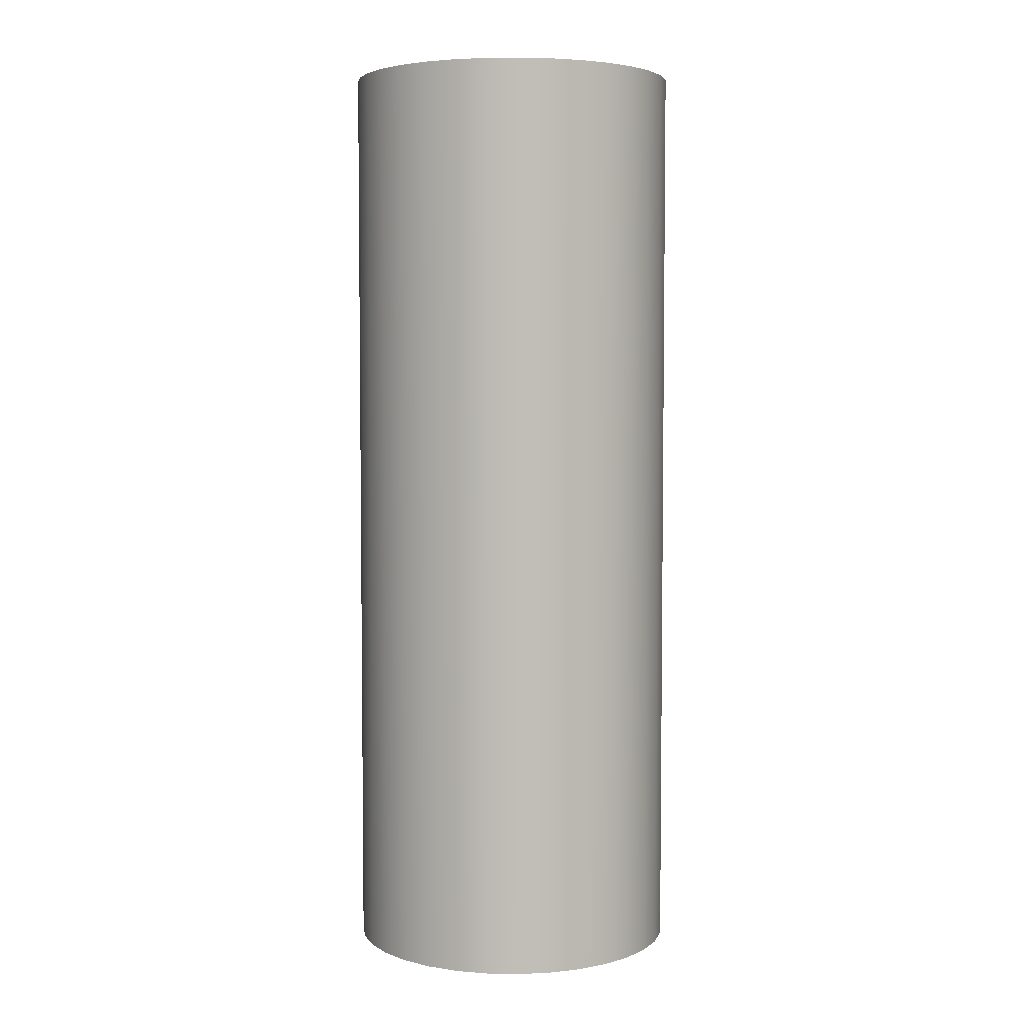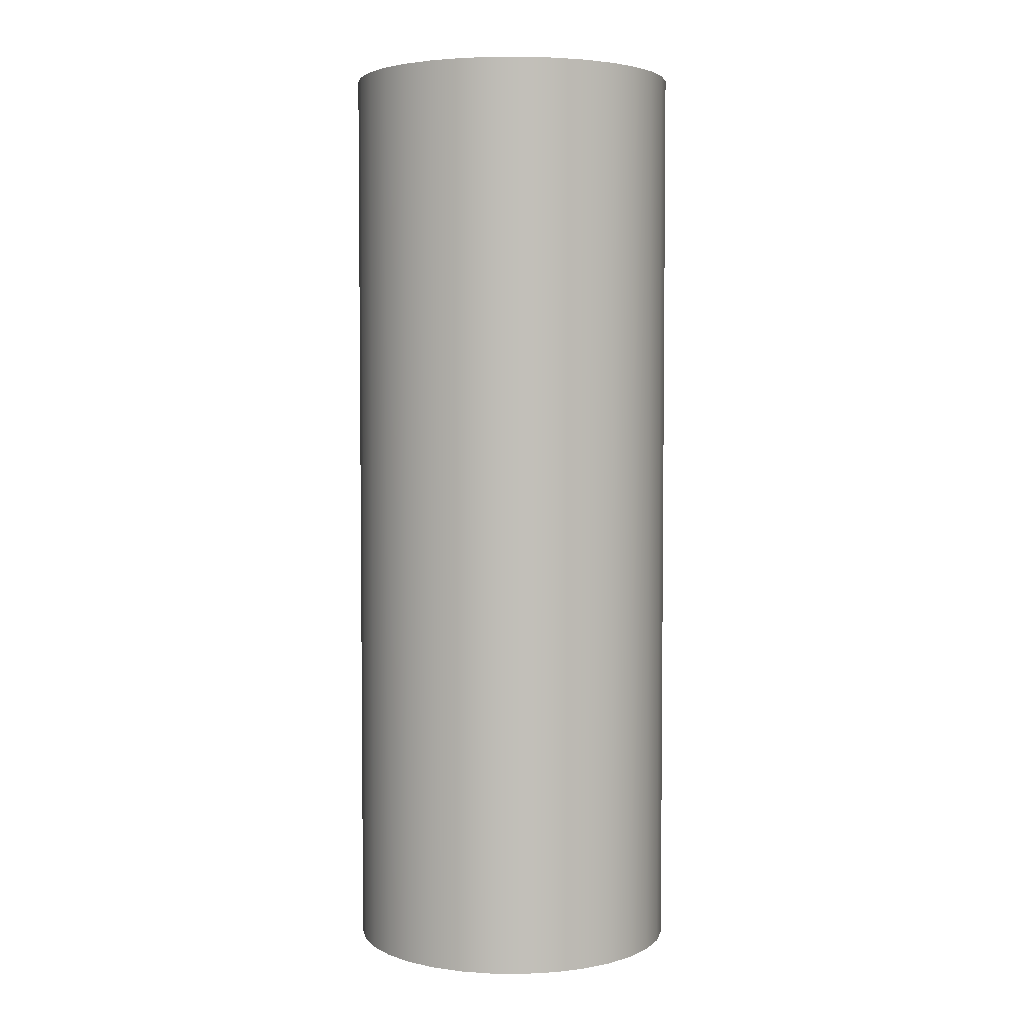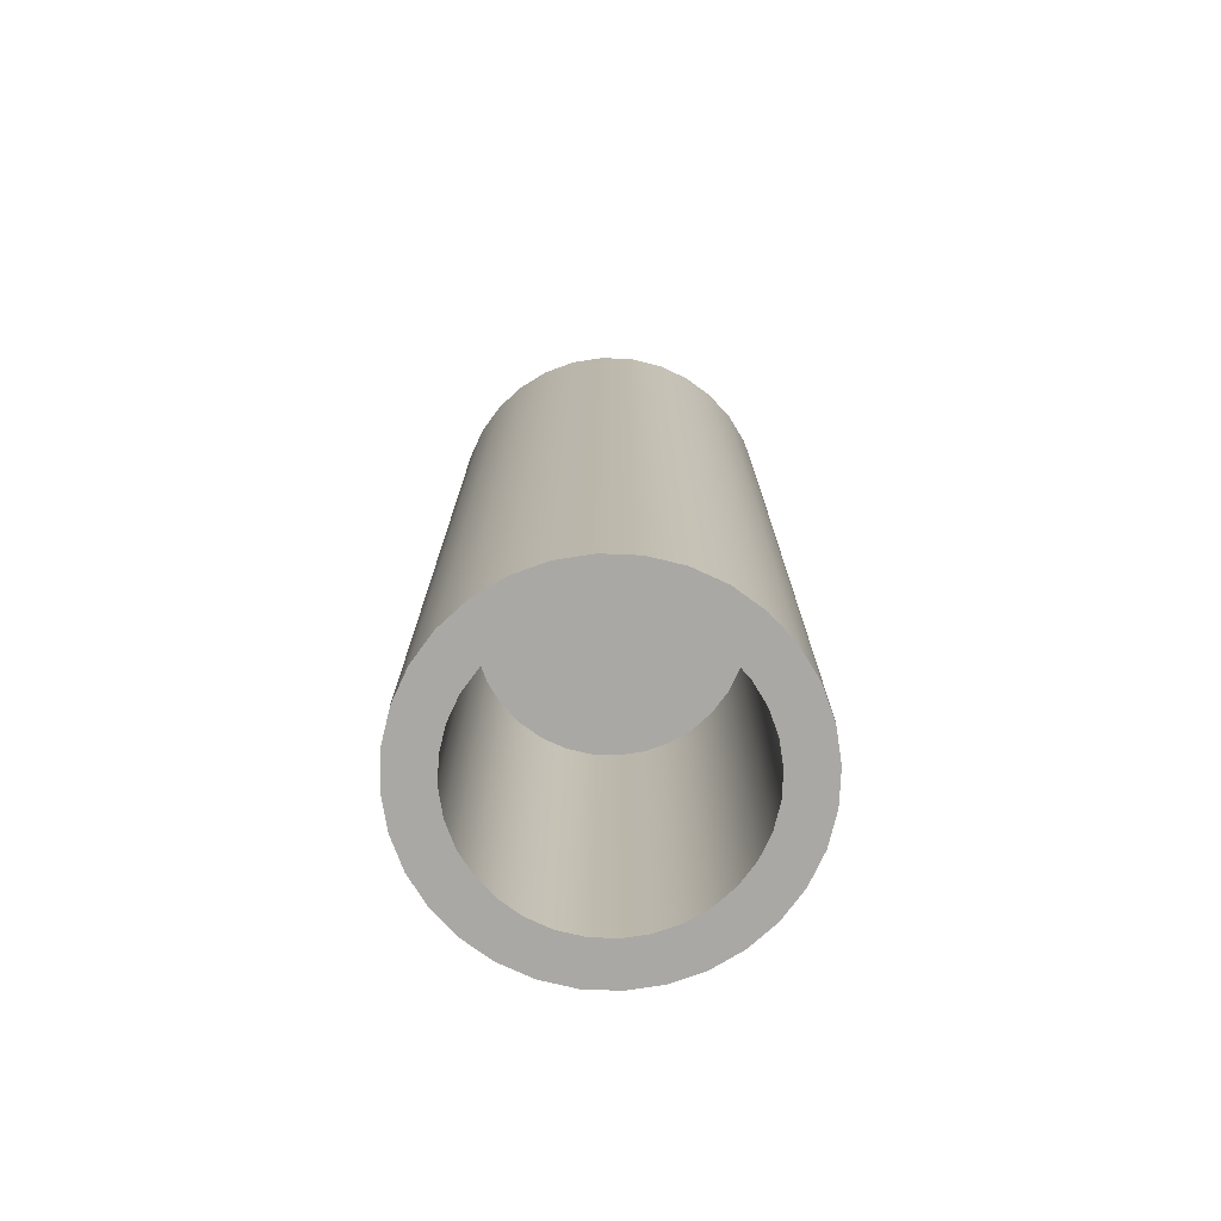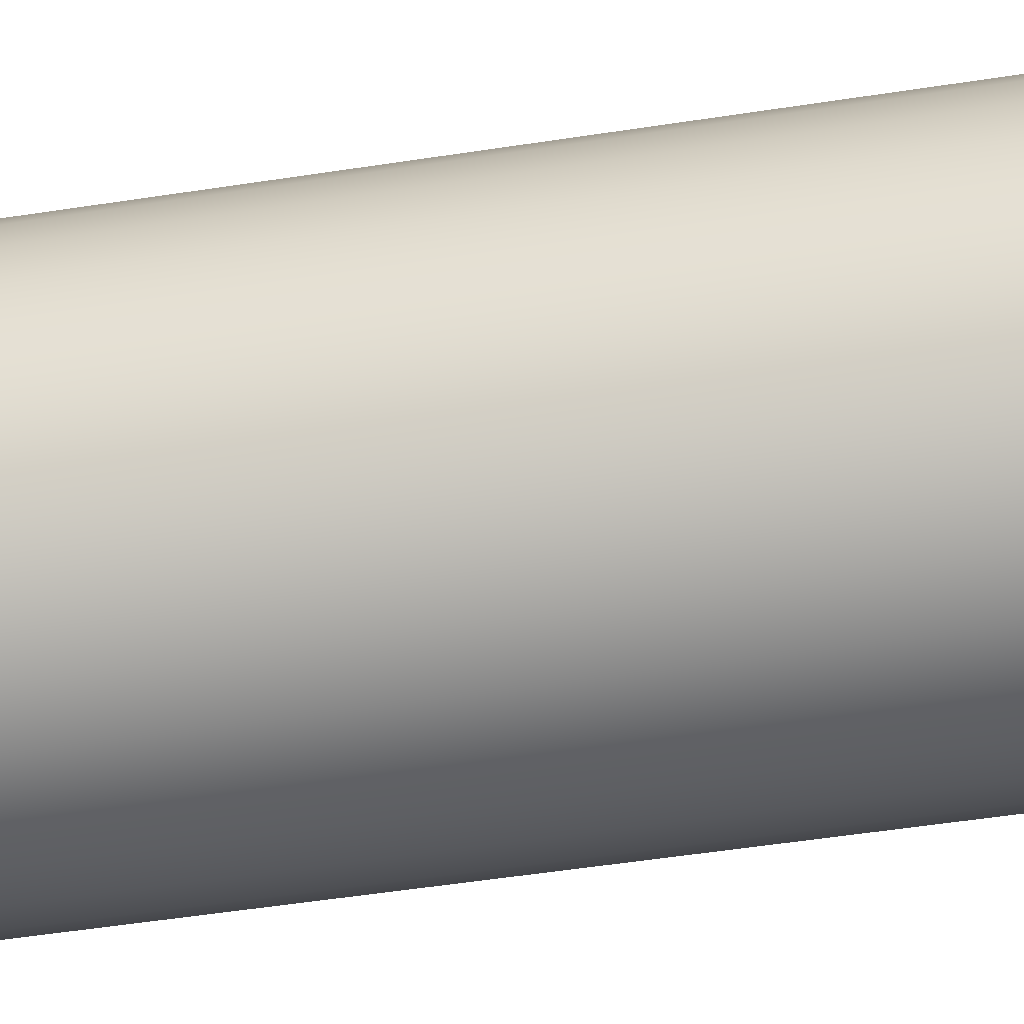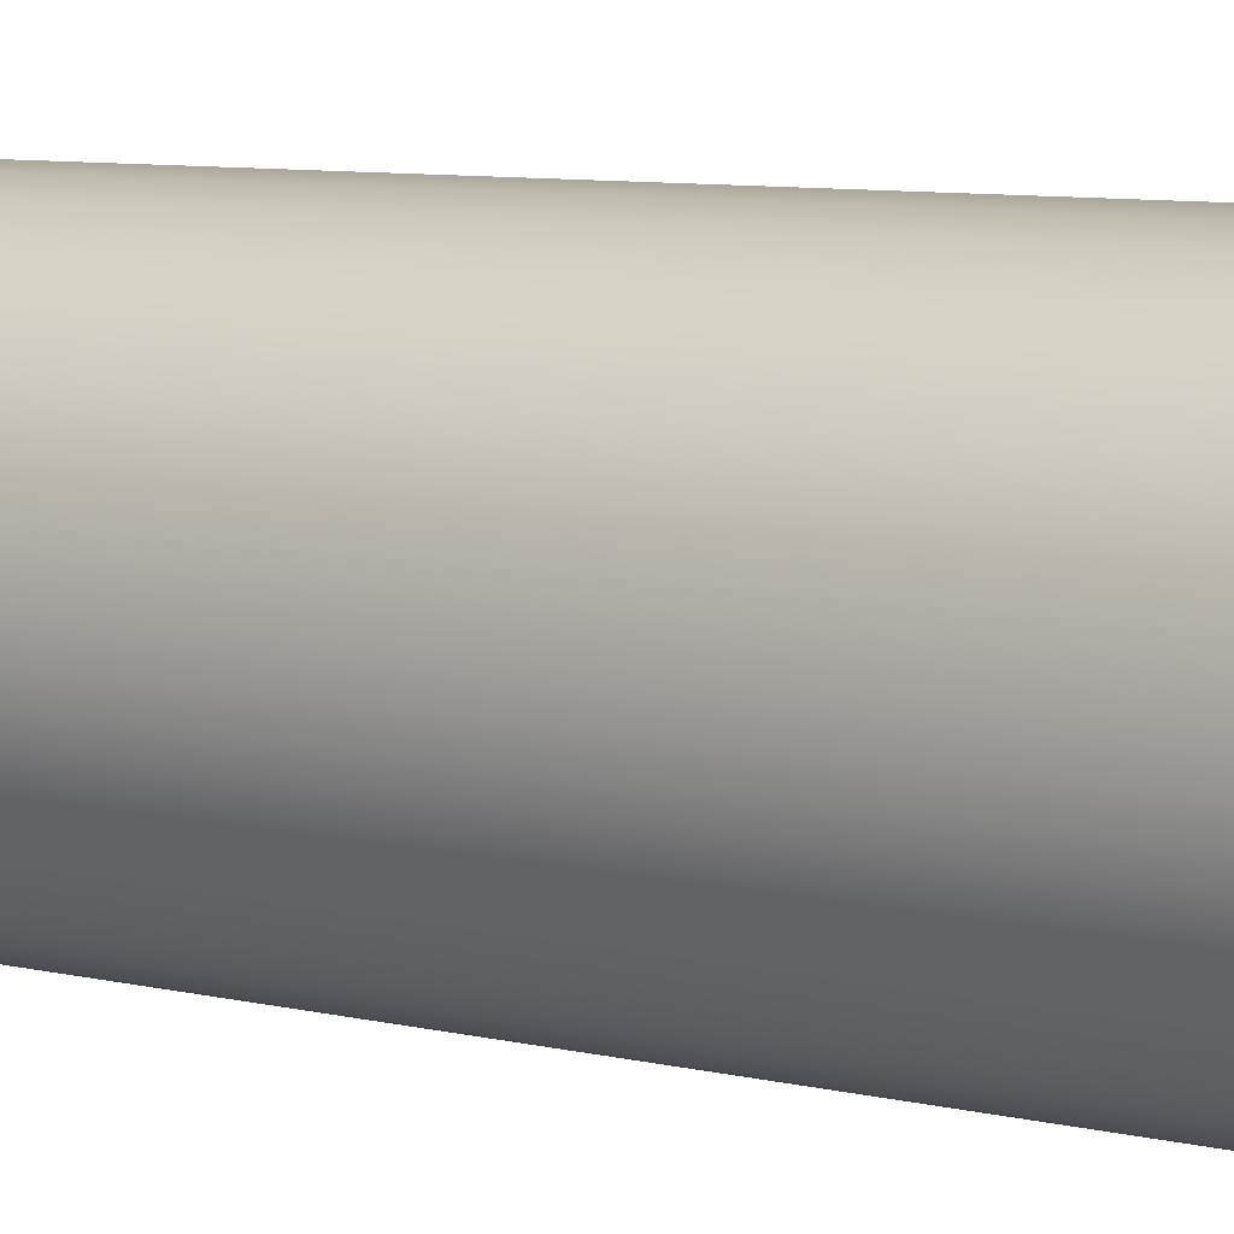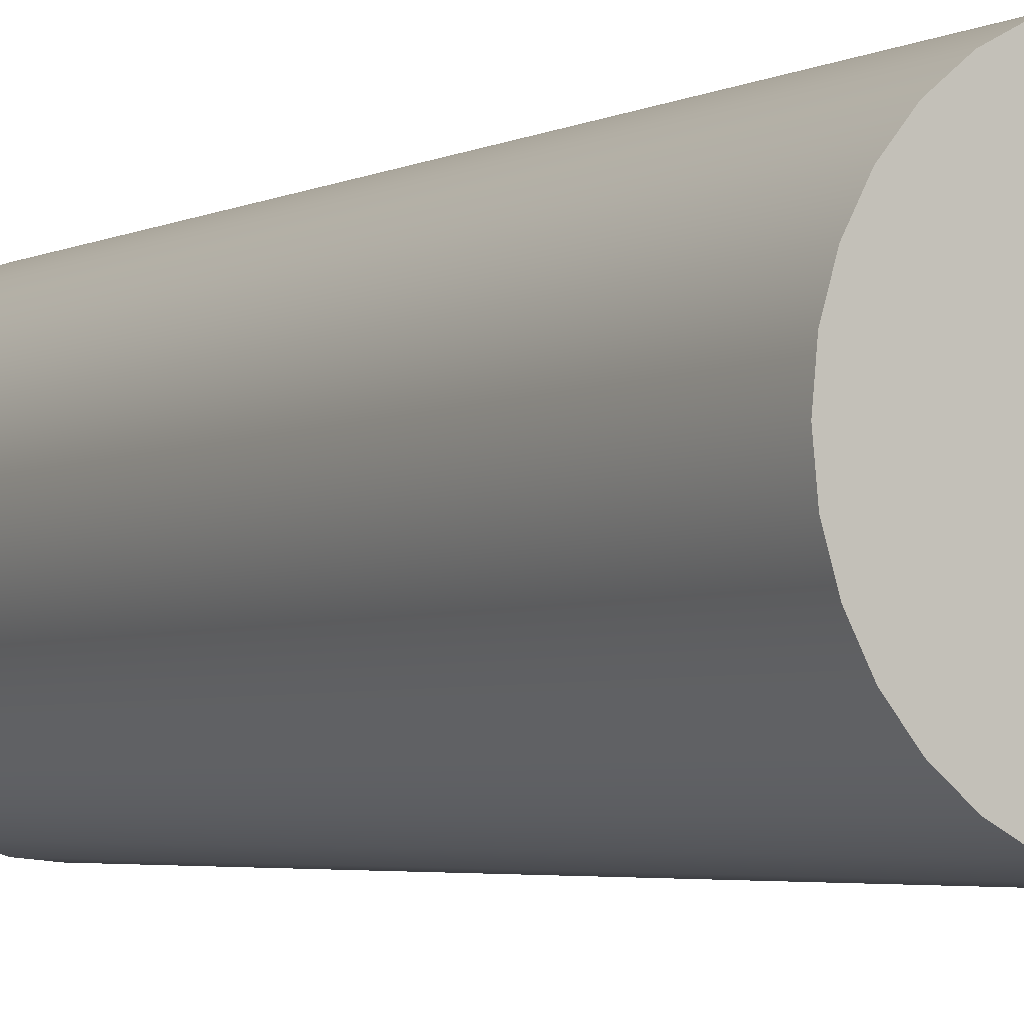
<metadata>
{"format":"obj","ext":"obj","renderer":"f3d","projection":"perspective","resolution":1024,"background":"white","views":[{"elev":4.5,"azim":-24.8,"up":"+Y"},{"elev":3.9,"azim":130.7,"up":"+Y"},{"elev":-75.0,"azim":-64.3,"up":"+Y"},{"elev":-51.5,"azim":-80.4,"up":"+Z"},{"elev":7.6,"azim":-54.9,"up":"+Z"},{"elev":-3.8,"azim":148.1,"up":"+Z"}]}
</metadata>
<code>
o 円柱
v 0 0.04 -0.07488
v 0 0.6 -0.1
v 0.01461 0.04 -0.07344
v 0.01951 0.6 -0.09808
v 0.02865 0.04 -0.06918
v 0.03827 0.6 -0.09239
v 0.0416 0.04 -0.06226
v 0.05556 0.6 -0.08315
v 0.05295 0.04 -0.05295
v 0.07071 0.6 -0.07071
v 0.06226 0.04 -0.0416
v 0.08315 0.6 -0.05556
v 0.06918 0.04 -0.02865
v 0.09239 0.6 -0.03827
v 0.07344 0.04 -0.01461
v 0.09808 0.6 -0.01951
v 0.07488 0.04 0
v 0.1 0.6 0
v 0.07344 0.04 0.01461
v 0.09808 0.6 0.01951
v 0.06918 0.04 0.02865
v 0.09239 0.6 0.03827
v 0.06226 0.04 0.0416
v 0.08315 0.6 0.05556
v 0.05295 0.04 0.05295
v 0.07071 0.6 0.07071
v 0.0416 0.04 0.06226
v 0.05556 0.6 0.08315
v 0.02865 0.04 0.06918
v 0.03827 0.6 0.09239
v 0.01461 0.04 0.07344
v 0.01951 0.6 0.09808
v 0 0.04 0.07488
v 0 0.6 0.1
v -0.01461 0.04 0.07344
v -0.01951 0.6 0.09808
v -0.02865 0.04 0.06918
v -0.03827 0.6 0.09239
v -0.0416 0.04 0.06226
v -0.05556 0.6 0.08315
v -0.05295 0.04 0.05295
v -0.07071 0.6 0.07071
v -0.06226 0.04 0.0416
v -0.08315 0.6 0.05556
v -0.06918 0.04 0.02865
v -0.09239 0.6 0.03827
v -0.07344 0.04 0.01461
v -0.09808 0.6 0.01951
v -0.07488 0.04 0
v -0.1 0.6 0
v -0.07344 0.04 -0.01461
v -0.09808 0.6 -0.01951
v -0.06918 0.04 -0.02865
v -0.09239 0.6 -0.03827
v -0.06226 0.04 -0.0416
v -0.08315 0.6 -0.05556
v -0.05295 0.04 -0.05295
v -0.07071 0.6 -0.07071
v -0.0416 0.04 -0.06226
v -0.05556 0.6 -0.08315
v -0.02865 0.04 -0.06918
v -0.03827 0.6 -0.09239
v -0.01461 0.04 -0.07344
v -0.01951 0.6 -0.09808
v 0 0.04 -0.1
v 0.01951 0.04 -0.09808
v 0.03827 0.04 -0.09239
v 0.05556 0.04 -0.08315
v 0.07071 0.04 -0.07071
v 0.08315 0.04 -0.05556
v 0.09239 0.04 -0.03827
v 0.09808 0.04 -0.01951
v 0.1 0.04 0
v 0.09808 0.04 0.01951
v 0.09239 0.04 0.03827
v 0.08315 0.04 0.05556
v 0.07071 0.04 0.07071
v 0.05556 0.04 0.08315
v 0.03827 0.04 0.09239
v 0.01951 0.04 0.09808
v 0 0.04 0.1
v -0.01951 0.04 0.09808
v -0.03827 0.04 0.09239
v -0.05556 0.04 0.08315
v -0.07071 0.04 0.07071
v -0.08315 0.04 0.05556
v -0.09239 0.04 0.03827
v -0.09808 0.04 0.01951
v -0.1 0.04 0
v -0.09808 0.04 -0.01951
v -0.09239 0.04 -0.03827
v -0.08315 0.04 -0.05556
v -0.07071 0.04 -0.07071
v -0.05556 0.04 -0.08315
v -0.03827 0.04 -0.09239
v -0.01951 0.04 -0.09808
v -0 0.29 -0.07488
v 0.01461 0.29 -0.07344
v 0.02865 0.29 -0.06918
v 0.0416 0.29 -0.06226
v 0.05295 0.29 -0.05295
v 0.06226 0.29 -0.0416
v 0.06918 0.29 -0.02865
v 0.07344 0.29 -0.01461
v 0.07488 0.29 0
v 0.07344 0.29 0.01461
v 0.06918 0.29 0.02865
v 0.06226 0.29 0.0416
v 0.05295 0.29 0.05295
v 0.0416 0.29 0.06226
v 0.02865 0.29 0.06918
v 0.01461 0.29 0.07344
v -0 0.29 0.07488
v -0.01461 0.29 0.07344
v -0.02865 0.29 0.06918
v -0.0416 0.29 0.06226
v -0.05295 0.29 0.05295
v -0.06226 0.29 0.0416
v -0.06918 0.29 0.02865
v -0.07344 0.29 0.01461
v -0.07488 0.29 0
v -0.07344 0.29 -0.01461
v -0.06918 0.29 -0.02865
v -0.06226 0.29 -0.0416
v -0.05295 0.29 -0.05295
v -0.0416 0.29 -0.06226
v -0.02865 0.29 -0.06918
v -0.01461 0.29 -0.07344
v 0.009755 0.6 -0.09904
v 0.02889 0.6 -0.09523
v 0.04691 0.6 -0.08777
v 0.06313 0.6 -0.07693
v 0.07693 0.6 -0.06313
v 0.08777 0.6 -0.04691
v 0.09523 0.6 -0.02889
v 0.09904 0.6 -0.009755
v 0.09904 0.6 0.009755
v 0.09523 0.6 0.02889
v 0.08777 0.6 0.04691
v 0.07693 0.6 0.06313
v 0.06313 0.6 0.07693
v 0.04691 0.6 0.08777
v 0.02889 0.6 0.09523
v 0.009755 0.6 0.09904
v -0.009755 0.6 0.09904
v -0.02889 0.6 0.09523
v -0.04691 0.6 0.08777
v -0.06313 0.6 0.07693
v -0.07693 0.6 0.06313
v -0.08777 0.6 0.04691
v -0.09523 0.6 0.02889
v -0.09904 0.6 0.009755
v -0.09904 0.6 -0.009755
v -0.09523 0.6 -0.02889
v -0.08777 0.6 -0.04691
v -0.07693 0.6 -0.06313
v -0.06313 0.6 -0.07693
v -0.04691 0.6 -0.08777
v -0.02889 0.6 -0.09523
v -0.009755 0.6 -0.09904
v 0.007304 0.29 -0.07416
v 0.02163 0.29 -0.07131
v 0.03513 0.29 -0.06572
v 0.04727 0.29 -0.0576
v 0.0576 0.29 -0.04727
v 0.06572 0.29 -0.03513
v 0.07131 0.29 -0.02163
v 0.07416 0.29 -0.007304
v 0.07416 0.29 0.007304
v 0.07131 0.29 0.02163
v 0.06572 0.29 0.03513
v 0.0576 0.29 0.04727
v 0.04727 0.29 0.0576
v 0.03513 0.29 0.06572
v 0.02163 0.29 0.07131
v 0.007304 0.29 0.07416
v -0.007304 0.29 0.07416
v -0.02163 0.29 0.07131
v -0.03513 0.29 0.06572
v -0.04727 0.29 0.0576
v -0.0576 0.29 0.04727
v -0.06572 0.29 0.03513
v -0.07131 0.29 0.02163
v -0.07416 0.29 0.007304
v -0.07416 0.29 -0.007304
v -0.07131 0.29 -0.02163
v -0.06572 0.29 -0.03513
v -0.0576 0.29 -0.04727
v -0.04727 0.29 -0.0576
v -0.03513 0.29 -0.06572
v -0.02163 0.29 -0.07131
v -0.007304 0.29 -0.07416
f 65 2 129 4 66
f 66 4 130 6 67
f 67 6 131 8 68
f 68 8 132 10 69
f 69 10 133 12 70
f 70 12 134 14 71
f 71 14 135 16 72
f 72 16 136 18 73
f 73 18 137 20 74
f 74 20 138 22 75
f 75 22 139 24 76
f 76 24 140 26 77
f 77 26 141 28 78
f 78 28 142 30 79
f 79 30 143 32 80
f 80 32 144 34 81
f 81 34 145 36 82
f 82 36 146 38 83
f 83 38 147 40 84
f 84 40 148 42 85
f 85 42 149 44 86
f 86 44 150 46 87
f 87 46 151 48 88
f 88 48 152 50 89
f 89 50 153 52 90
f 90 52 154 54 91
f 91 54 155 56 92
f 92 56 156 58 93
f 93 58 157 60 94
f 94 60 158 62 95
f 134 130 146
f 95 62 159 64 96
f 96 64 160 2 65
f 19 21 107 170 106
f 3 1 65 66
f 5 3 66 67
f 7 5 67 68
f 9 7 68 69
f 11 9 69 70
f 13 11 70 71
f 15 13 71 72
f 17 15 72 73
f 19 17 73 74
f 21 19 74 75
f 23 21 75 76
f 25 23 76 77
f 27 25 77 78
f 29 27 78 79
f 31 29 79 80
f 33 31 80 81
f 35 33 81 82
f 37 35 82 83
f 39 37 83 84
f 41 39 84 85
f 43 41 85 86
f 45 43 86 87
f 47 45 87 88
f 49 47 88 89
f 51 49 89 90
f 53 51 90 91
f 55 53 91 92
f 57 55 92 93
f 59 57 93 94
f 61 59 94 95
f 63 61 95 96
f 1 63 96 65
f 188 192 176
f 47 49 121 184 120
f 21 23 108 171 107
f 49 51 122 185 121
f 23 25 109 172 108
f 51 53 123 186 122
f 25 27 110 173 109
f 53 55 124 187 123
f 27 29 111 174 110
f 1 3 98 161 97
f 55 57 125 188 124
f 29 31 112 175 111
f 3 5 99 162 98
f 57 59 126 189 125
f 31 33 113 176 112
f 5 7 100 163 99
f 59 61 127 190 126
f 33 35 114 177 113
f 7 9 101 164 100
f 61 63 128 191 127
f 35 37 115 178 114
f 9 11 102 165 101
f 63 1 97 192 128
f 37 39 116 179 115
f 11 13 103 166 102
f 39 41 117 180 116
f 13 15 104 167 103
f 41 43 118 181 117
f 15 17 105 168 104
f 43 45 119 182 118
f 17 19 106 169 105
f 45 47 120 183 119
f 130 4 129
f 129 2 160
f 160 64 159
f 159 62 158
f 158 60 157
f 157 58 156
f 156 56 155
f 155 54 154
f 154 52 153
f 153 50 152
f 152 48 151
f 151 46 150
f 150 44 149
f 149 42 148
f 148 40 147
f 147 38 146
f 146 36 145
f 145 34 144
f 144 32 143
f 143 30 142
f 142 28 141
f 141 26 140
f 140 24 139
f 139 22 138
f 138 20 137
f 137 18 136
f 136 16 135
f 135 14 134
f 134 12 133
f 133 10 132
f 132 8 131
f 131 6 130
f 130 129 160
f 160 159 130
f 159 158 130
f 158 157 154
f 157 156 154
f 156 155 154
f 154 153 152
f 152 151 154
f 151 150 154
f 150 149 146
f 149 148 146
f 148 147 146
f 146 145 144
f 144 143 146
f 143 142 146
f 142 141 138
f 141 140 138
f 140 139 138
f 138 137 136
f 136 135 138
f 135 134 138
f 134 133 130
f 133 132 130
f 132 131 130
f 130 158 154
f 154 150 130
f 150 146 130
f 146 142 138
f 138 134 146
f 192 97 161
f 161 98 162
f 162 99 163
f 163 100 164
f 164 101 165
f 165 102 166
f 166 103 167
f 167 104 168
f 168 105 169
f 169 106 170
f 170 107 171
f 171 108 172
f 172 109 173
f 173 110 174
f 174 111 175
f 175 112 176
f 176 113 177
f 177 114 178
f 178 115 179
f 179 116 180
f 180 117 181
f 181 118 182
f 182 119 183
f 183 120 184
f 184 121 185
f 185 122 186
f 186 123 187
f 187 124 188
f 188 125 189
f 189 126 190
f 190 127 191
f 191 128 192
f 192 161 162
f 162 163 192
f 163 164 192
f 164 165 168
f 165 166 168
f 166 167 168
f 168 169 170
f 170 171 168
f 171 172 168
f 172 173 174
f 174 175 176
f 176 177 180
f 177 178 180
f 178 179 180
f 180 181 182
f 182 183 184
f 184 185 188
f 185 186 188
f 186 187 188
f 188 189 192
f 189 190 192
f 190 191 192
f 172 174 168
f 174 176 168
f 180 182 176
f 182 184 176
f 192 164 176
f 164 168 176
f 184 188 176

</code>
